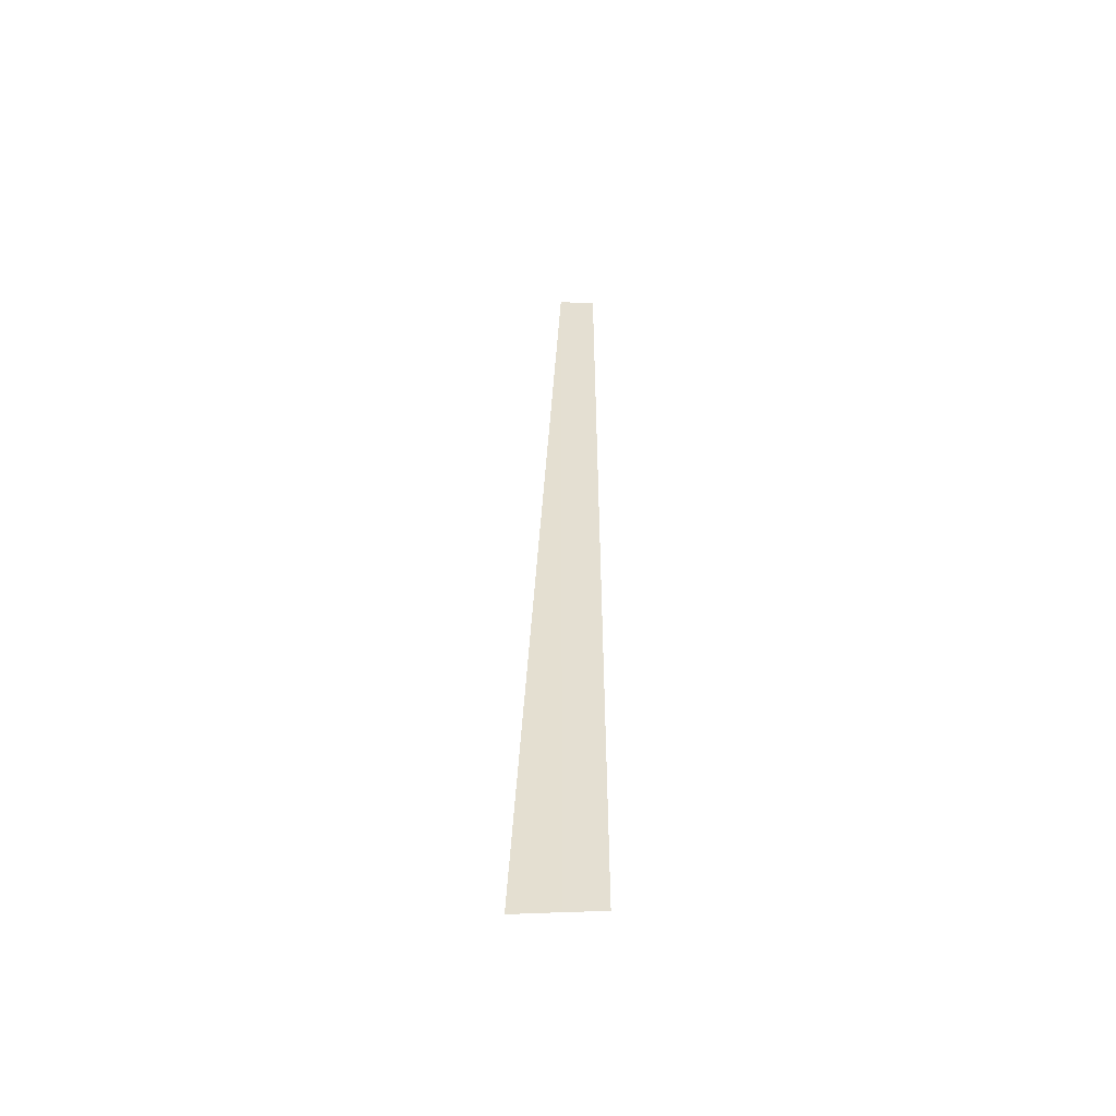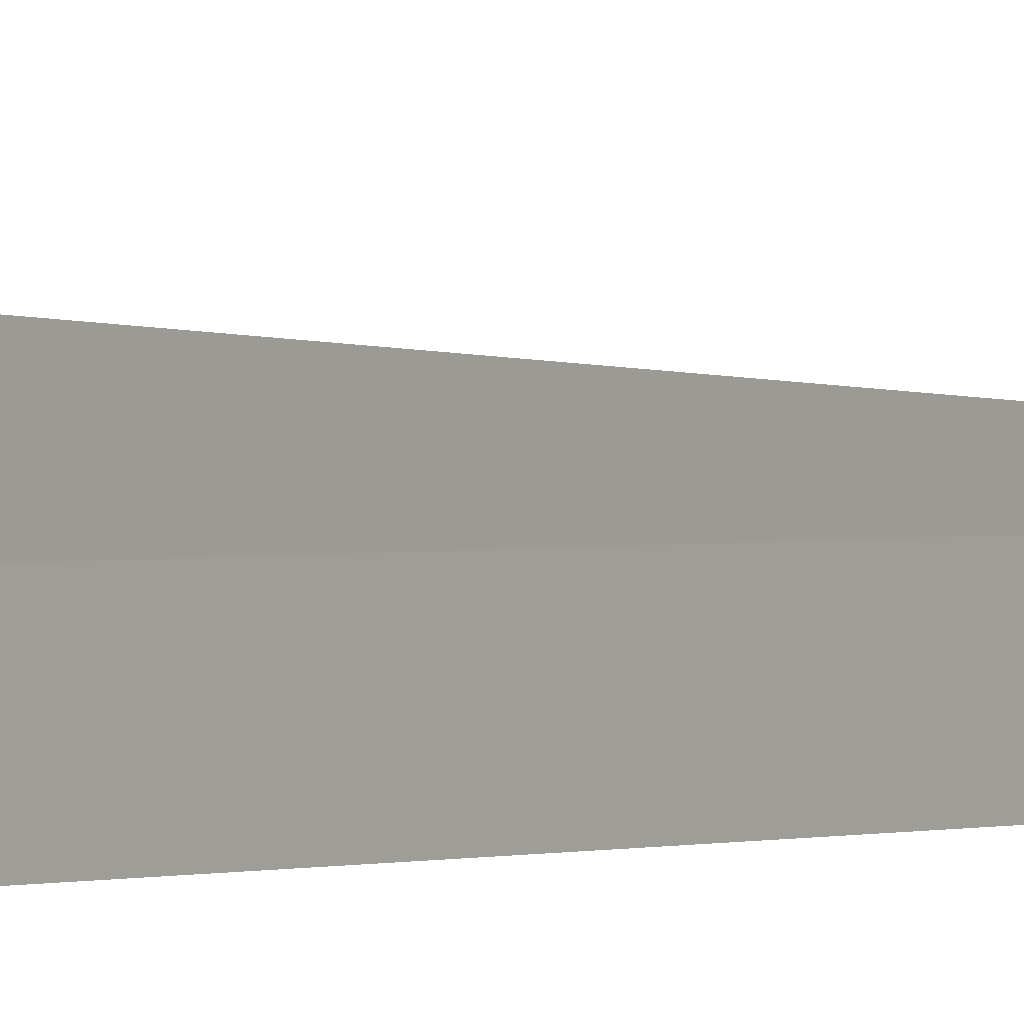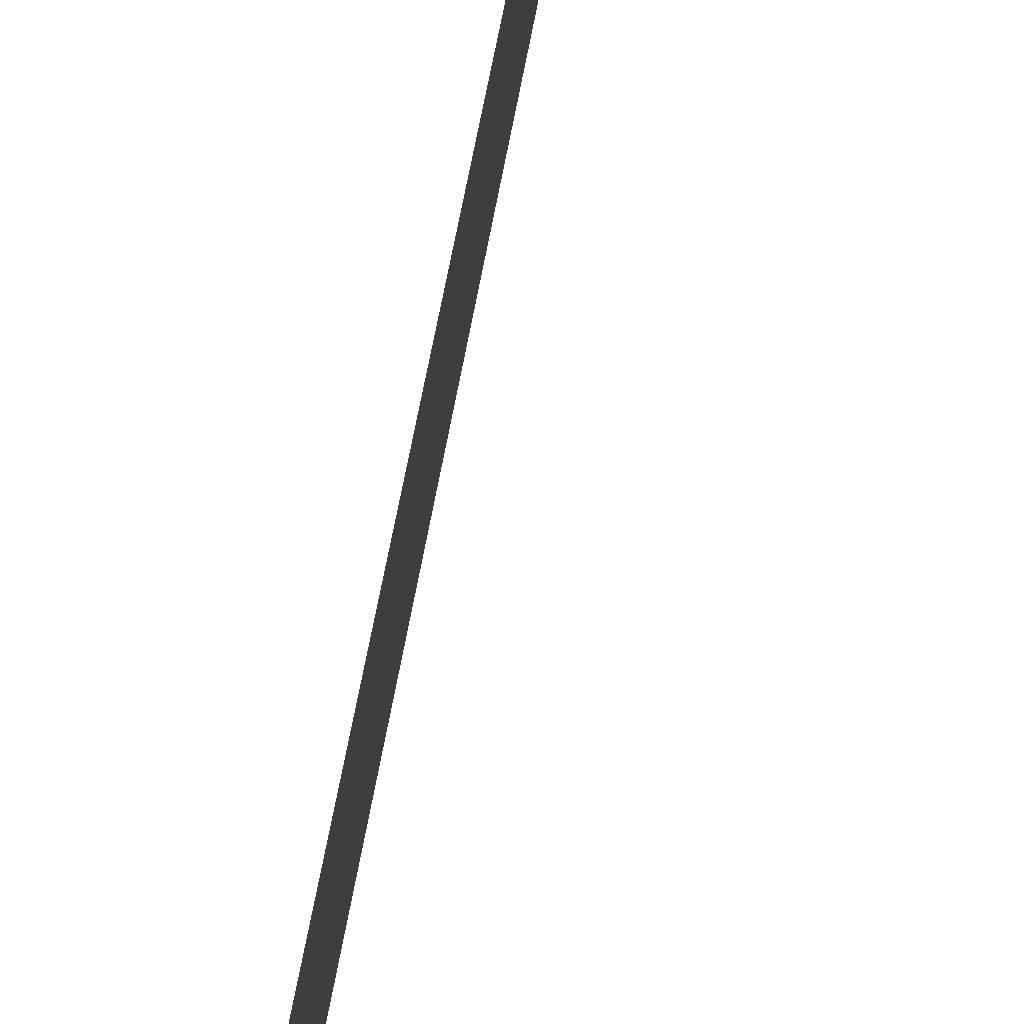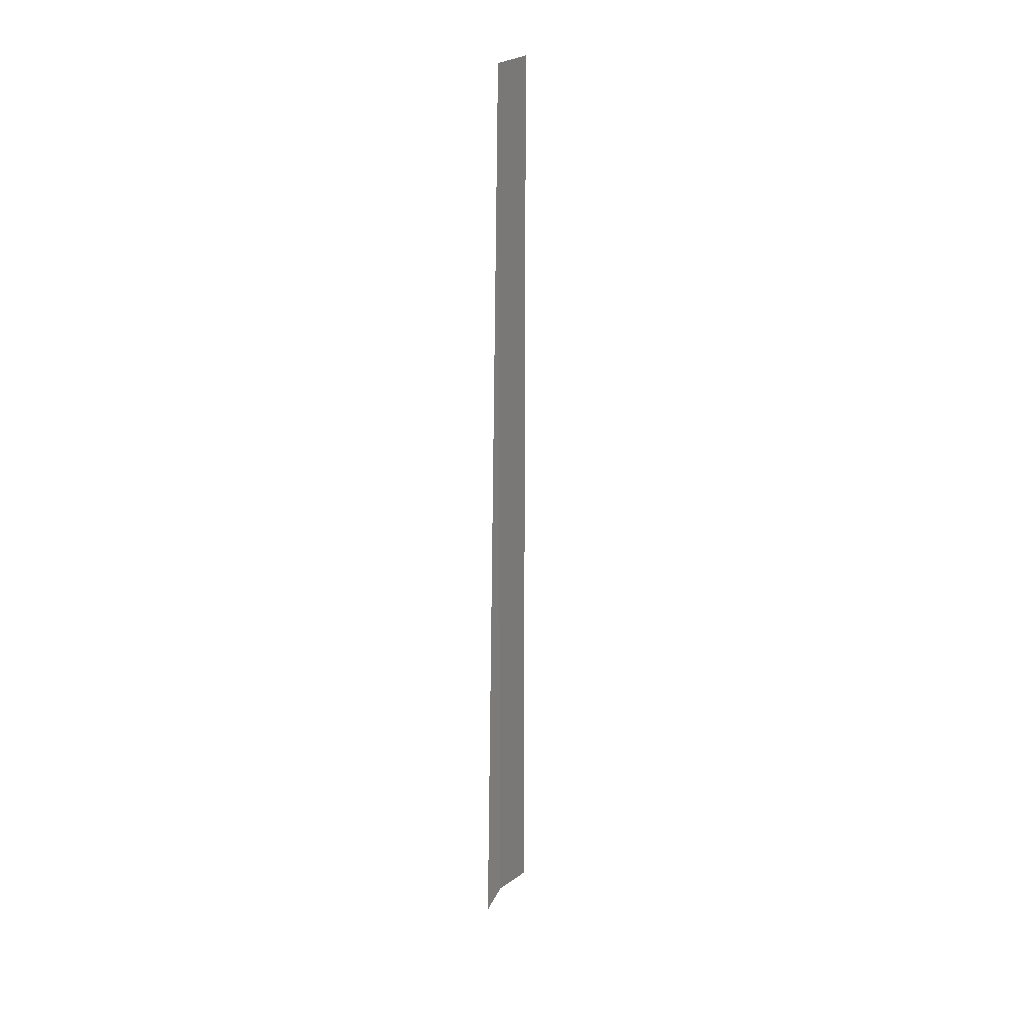
<metadata>
{"format":"obj","ext":"obj","renderer":"f3d","projection":"perspective","resolution":1024,"background":"white","views":[{"elev":-53.8,"azim":73.7,"up":"+Y"},{"elev":0.9,"azim":33.5,"up":"+Z"},{"elev":71.6,"azim":11.9,"up":"+Z"},{"elev":20.8,"azim":28.1,"up":"+Y"}]}
</metadata>
<code>
o 6366
v 2199 1882 17.23
v 2199 1882 17.23
v 2199 1882 17.23
v 2199 1882 17.23
v 2199 1882 17.23
v 2199 1882 17.23
v 2199 1882 17.23
v 2199 1882 17.23
v 2199 1882 17.23
v 2199 1882 17.23
v 2199 1882 17.23
v 2199 1882 17.23
v 2199 1882 17.23
v 2199 1882 17.23
v 2199 1882 17.23
f 1 2 3
f 3 4 5
f 6 7 8
f 8 9 10
f 11 12 13
f 14 15 13

</code>
